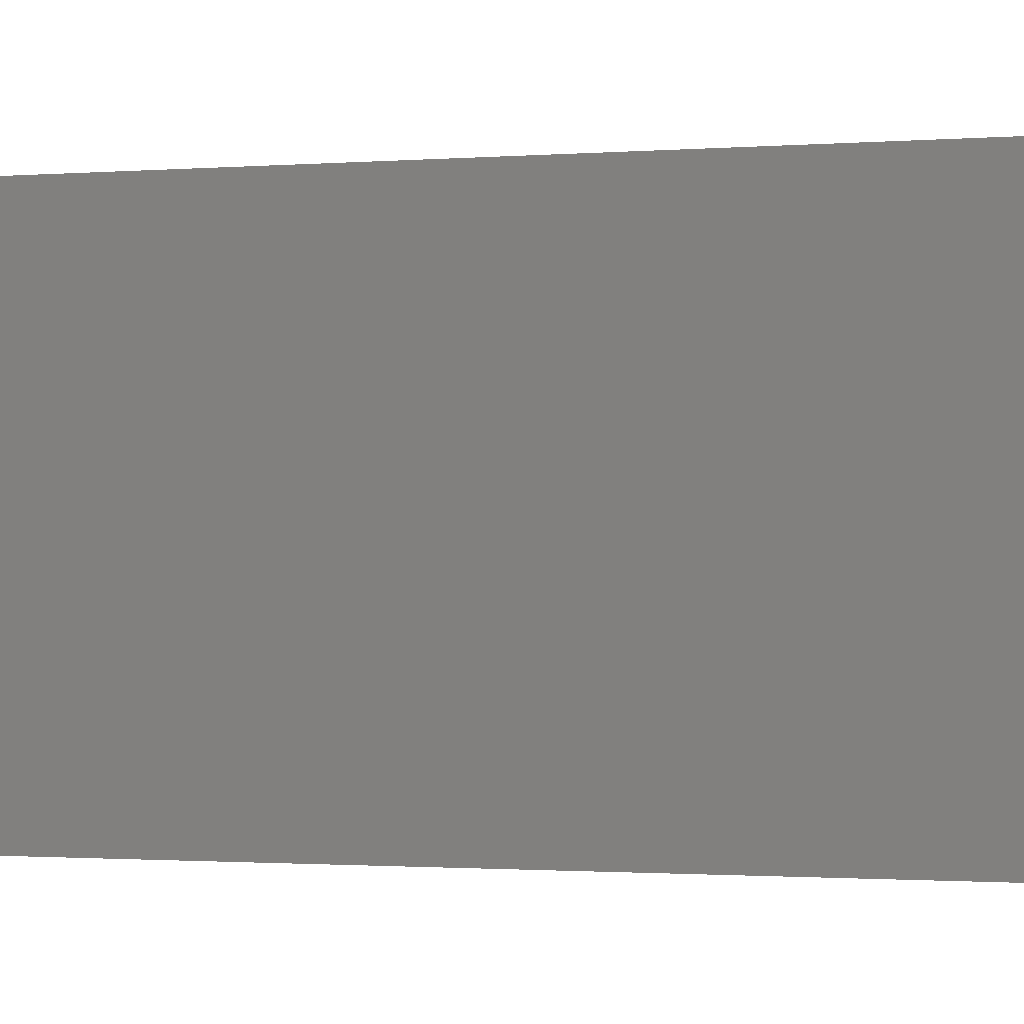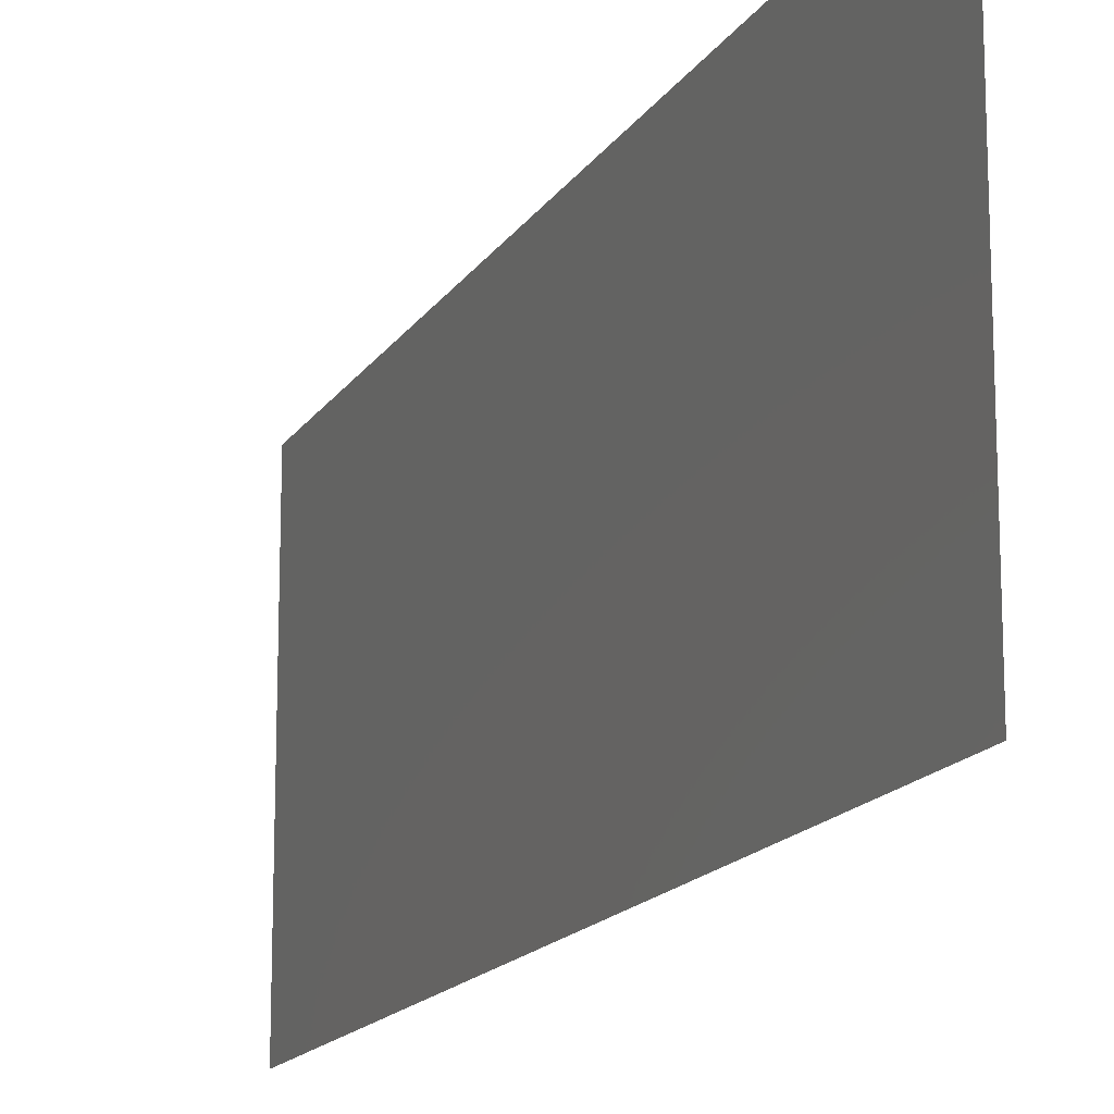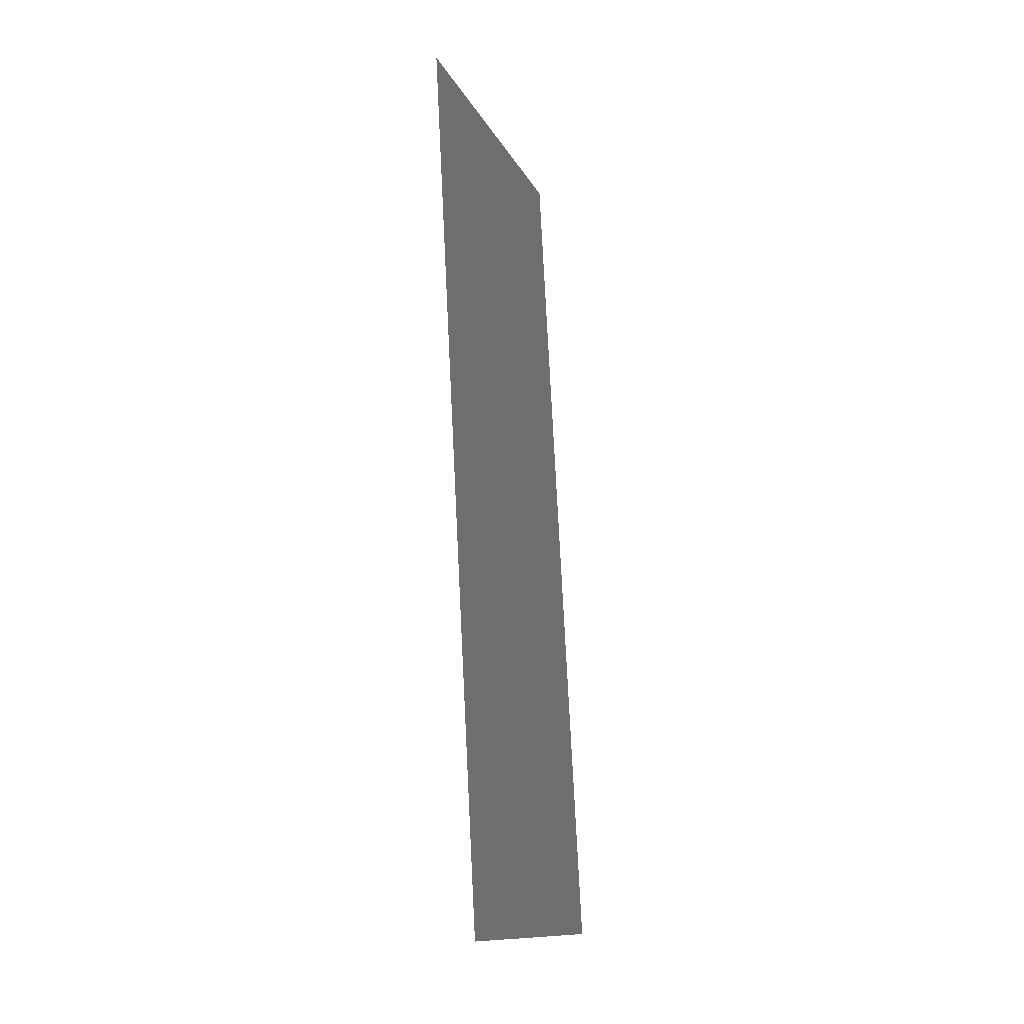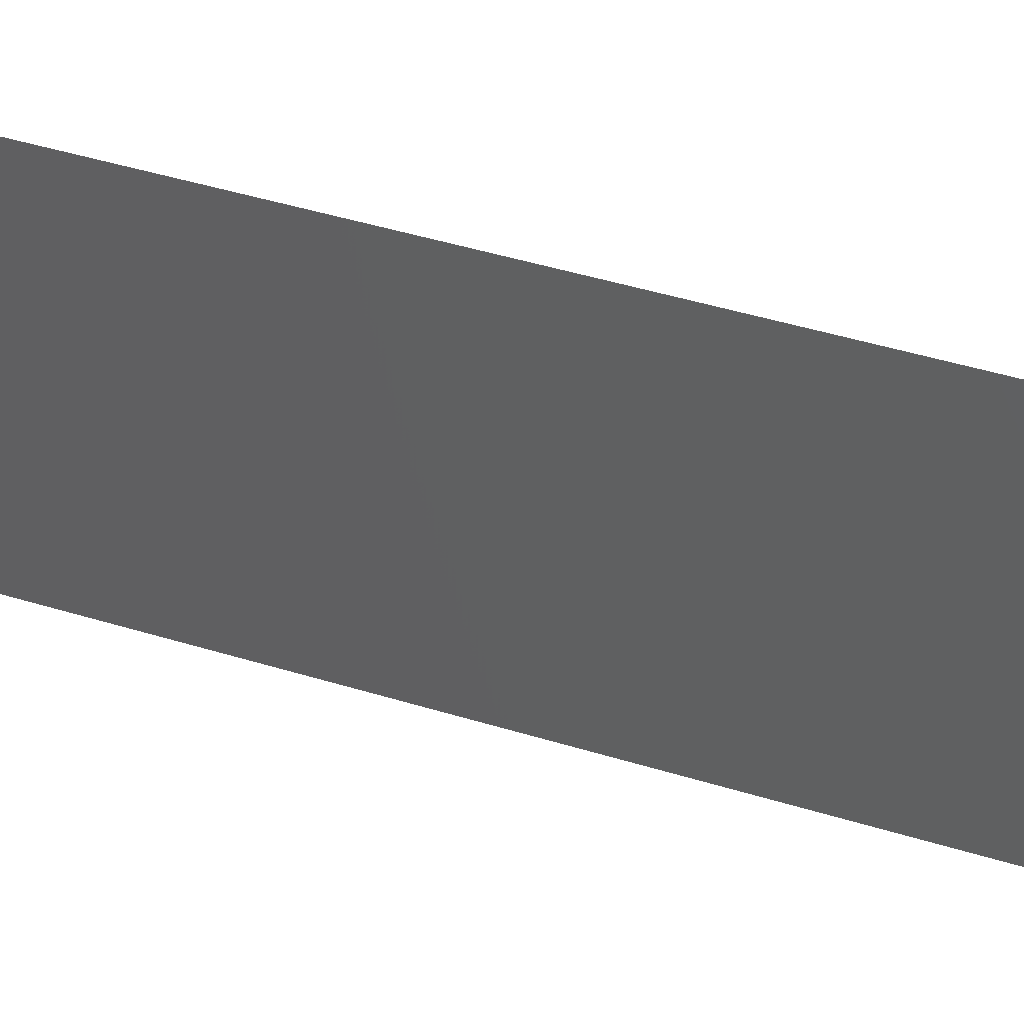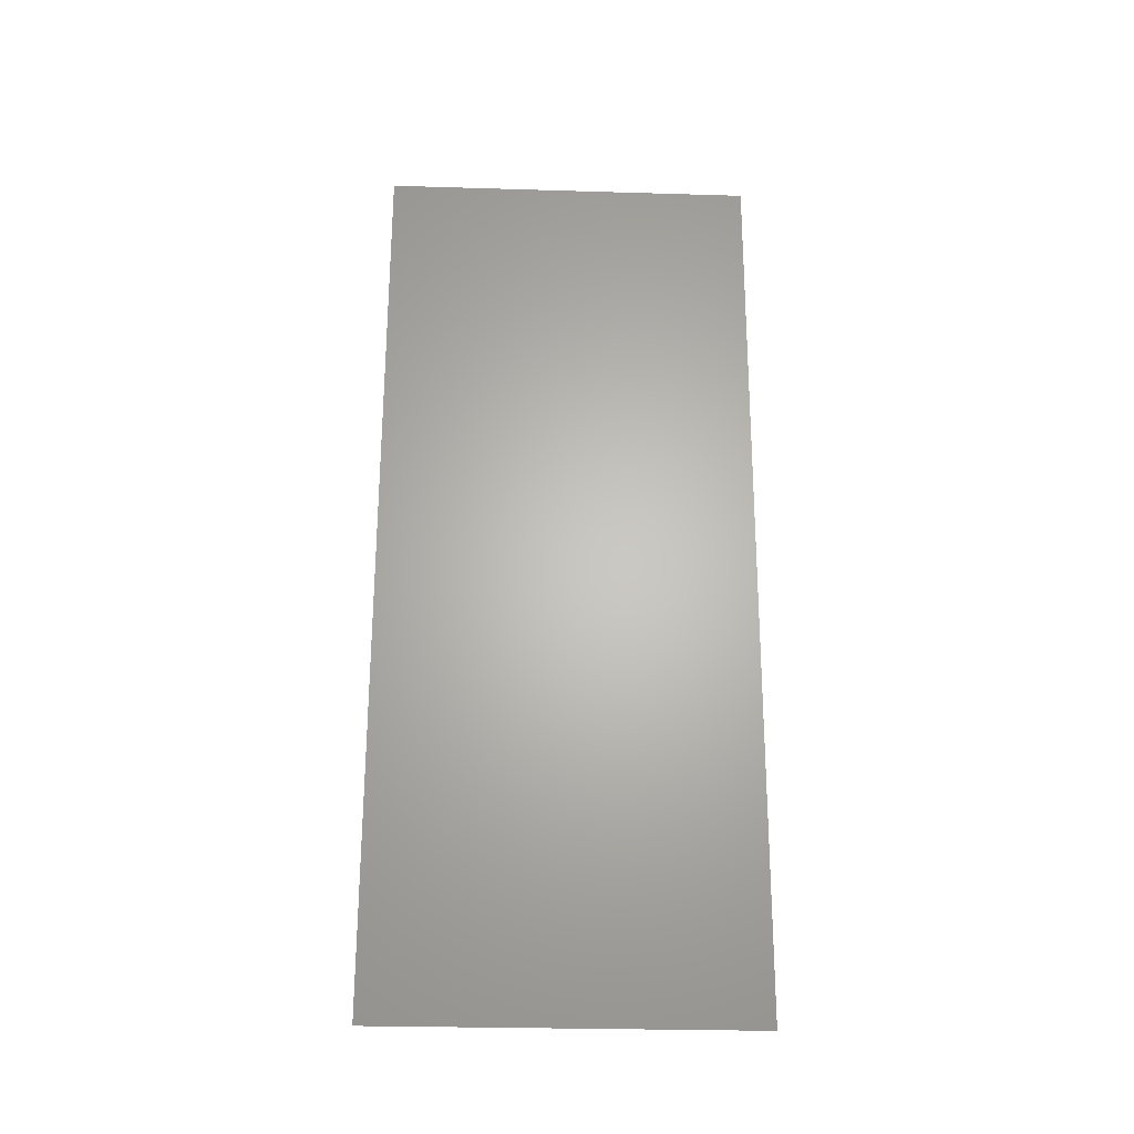
<metadata>
{"format":"stl","ext":"stl","renderer":"f3d","projection":"perspective","resolution":1024,"background":"white","views":[{"elev":-1.1,"azim":-68.8,"up":"+Z"},{"elev":-15.7,"azim":-18.5,"up":"+Z"},{"elev":-12.6,"azim":17.6,"up":"+Y"},{"elev":48.8,"azim":-68.4,"up":"+Z"},{"elev":-28.2,"azim":-92.6,"up":"+Y"}]}
</metadata>
<code>
# stl→obj: 18 verts, 22 faces
v 0.00549 0.04789 0.02
v 0.00596 0.03891 0.01141
v 0.00549 0.04789 0.01
v 0.008 0 0
v 0.007529 0.008979 0.008593
v 0.008 0 0.01
v 0.006117 0.03592 0.02
v 0.007372 0.01197 0
v 0.006745 0.02394 0.02
v 0.006457 0.02943 0.01023
v 0.007372 0.01197 0.02
v 0.007037 0.01837 0.009805
v 0.006745 0.02394 0
v 0.006117 0.03592 0
v 0.00549 0.04789 0
v 0.005769 0.04256 0.005128
v 0.008 0 0.02
v 0.007721 0.005329 0.01487
f 1 2 3
f 4 5 6
f 7 2 1
f 8 5 4
f 9 10 7
f 11 12 9
f 9 12 10
f 10 12 13
f 13 12 8
f 14 10 13
f 15 16 14
f 17 18 11
f 11 5 12
f 14 2 10
f 11 18 5
f 14 16 2
f 10 2 7
f 12 5 8
f 6 18 17
f 3 16 15
f 2 16 3
f 5 18 6

</code>
